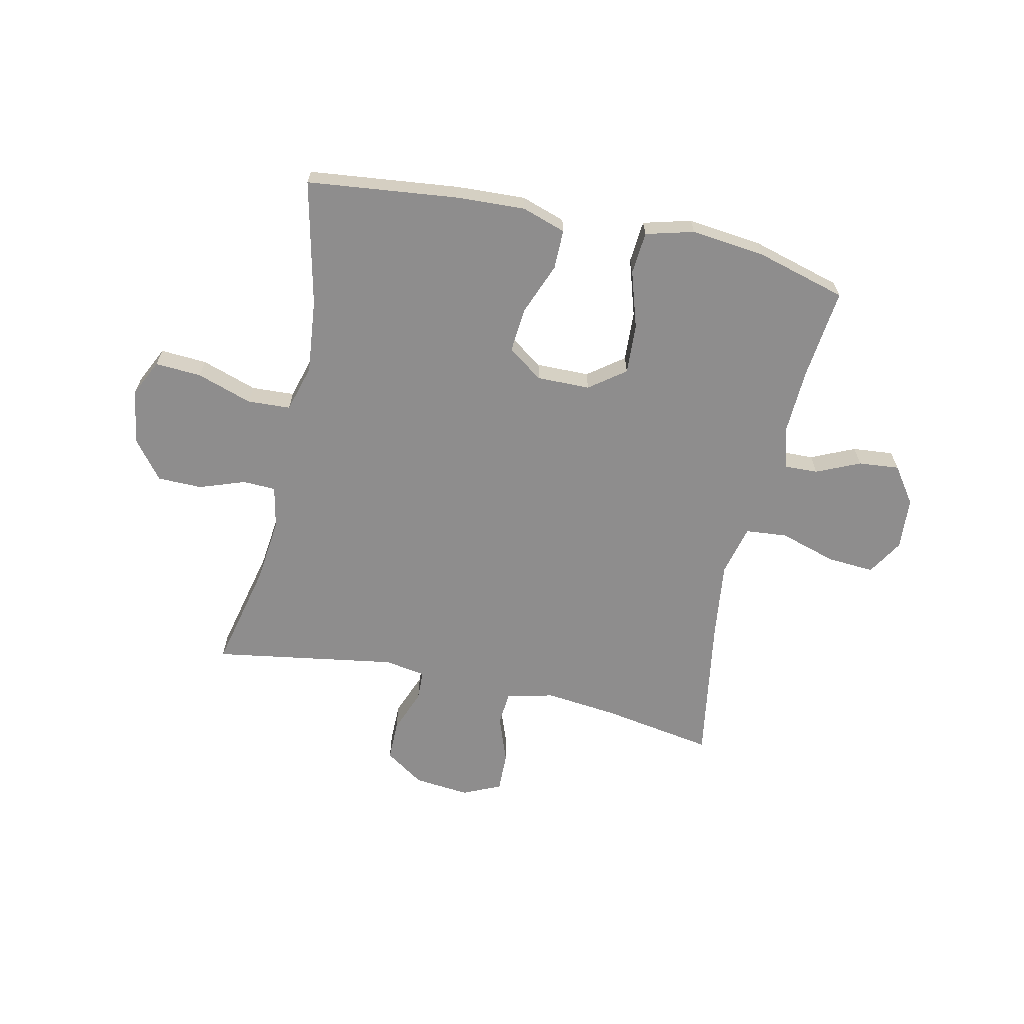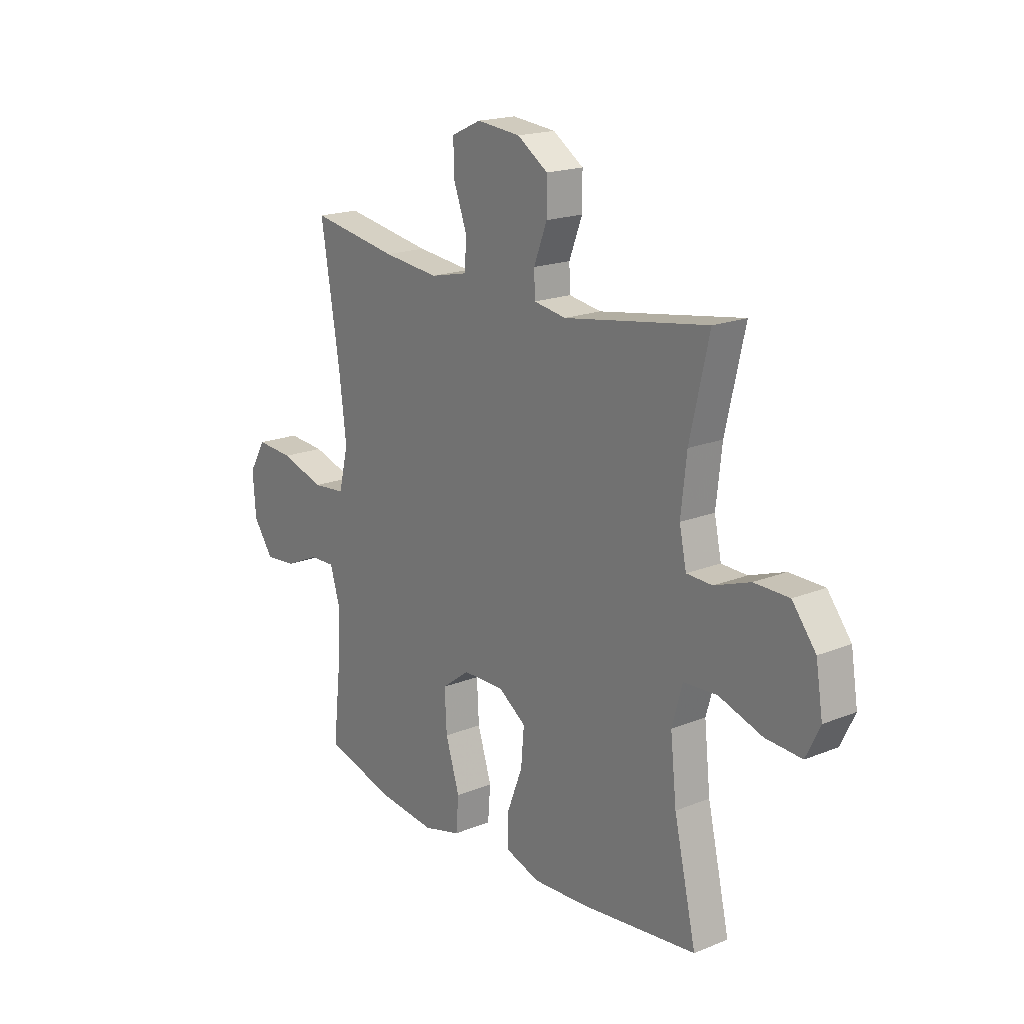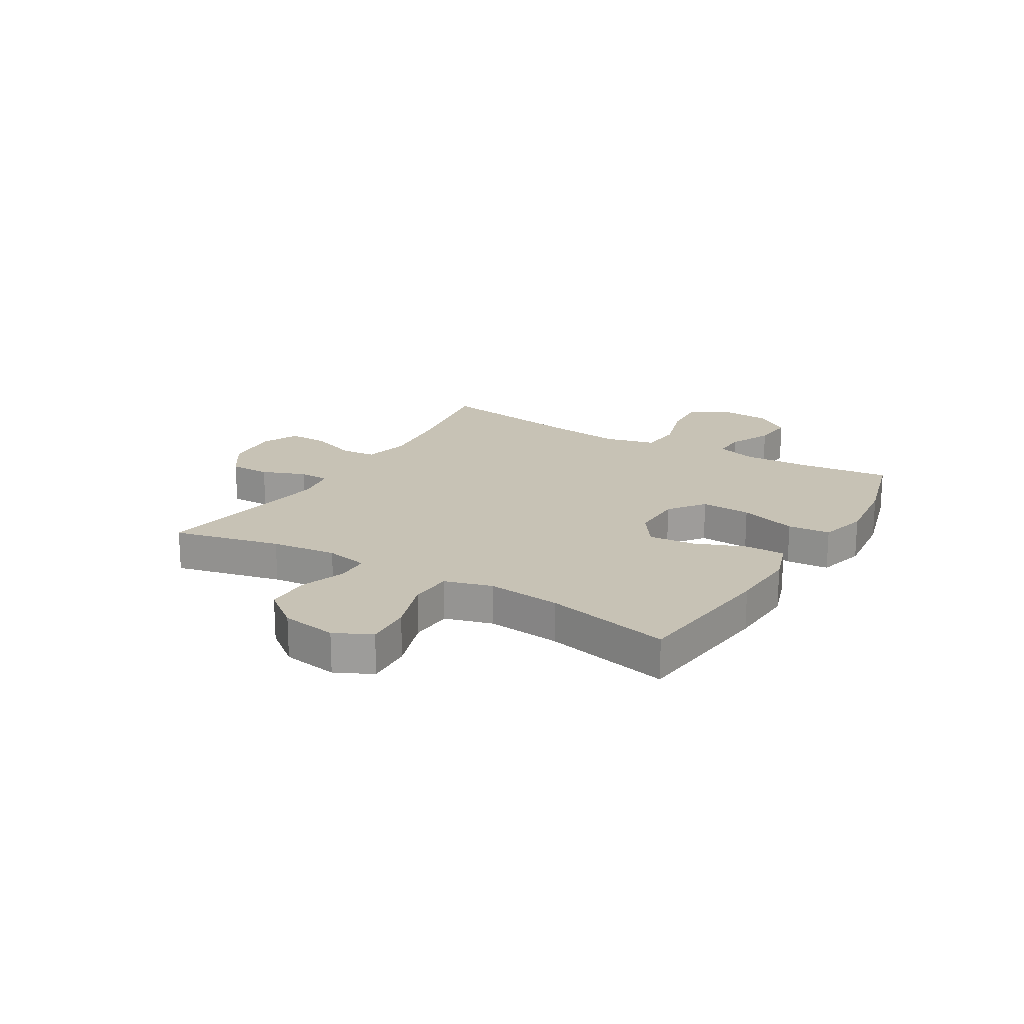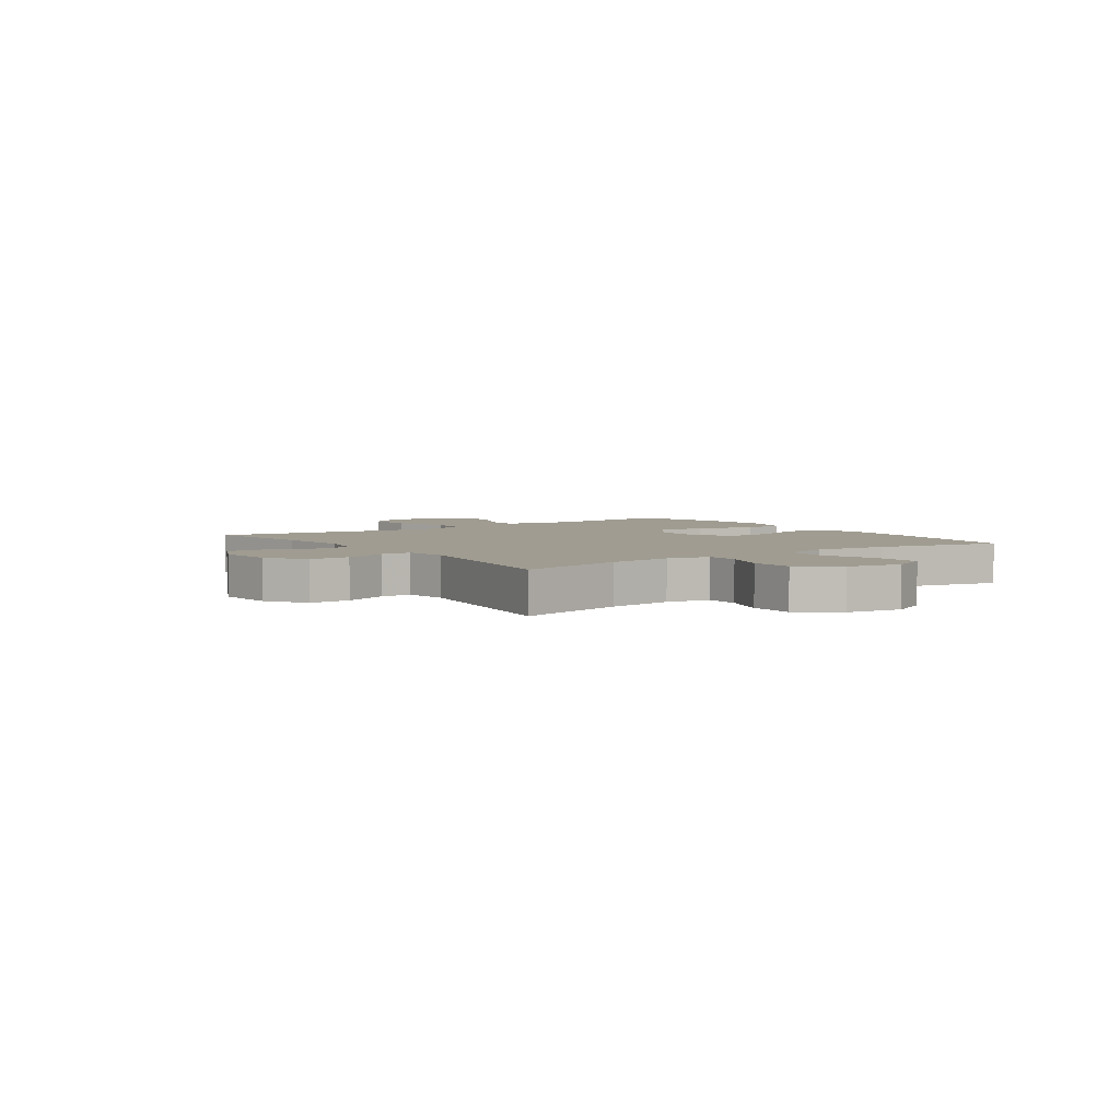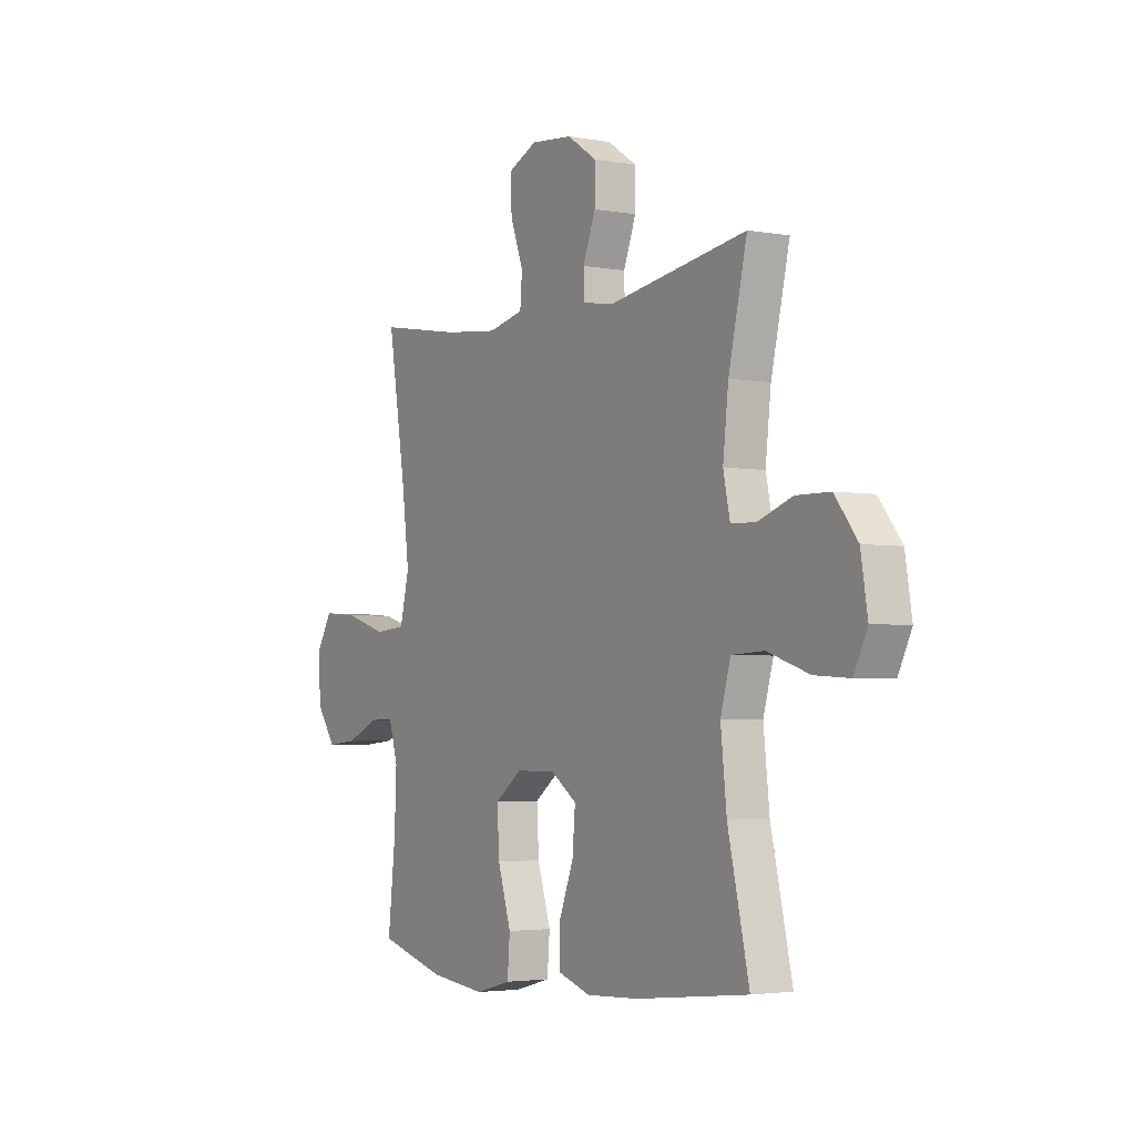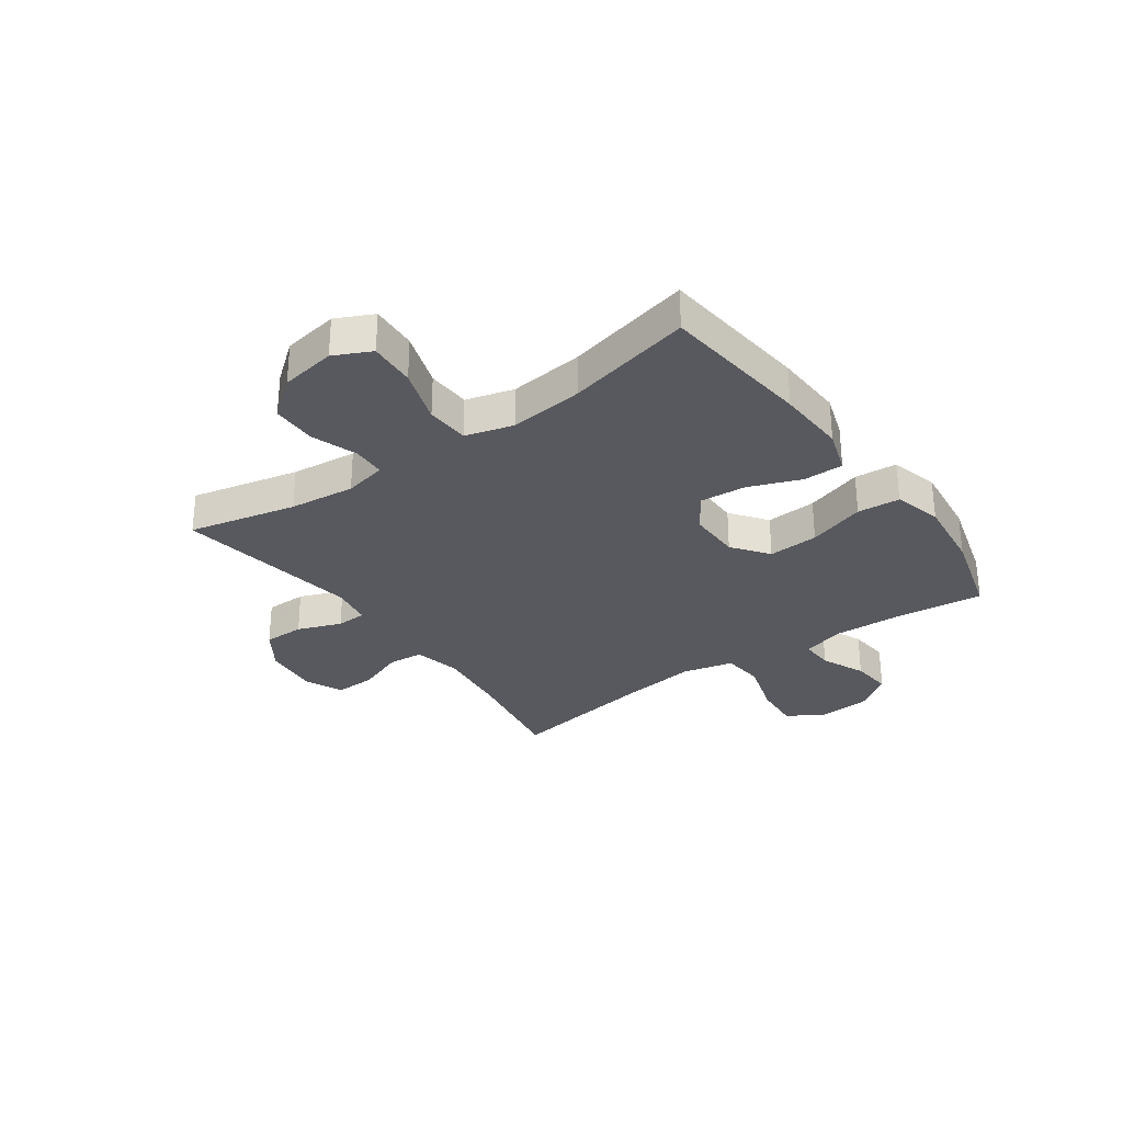
<metadata>
{"format":"obj","ext":"obj","renderer":"f3d","projection":"perspective","resolution":1024,"background":"white","views":[{"elev":-64.7,"azim":167.6,"up":"+Y"},{"elev":18.5,"azim":52.2,"up":"+Z"},{"elev":19.0,"azim":120.8,"up":"+Y"},{"elev":4.3,"azim":54.5,"up":"+Y"},{"elev":-3.3,"azim":58.2,"up":"+Z"},{"elev":-30.3,"azim":125.6,"up":"+Y"}]}
</metadata>
<code>
v -0.5 0.07 0.5
v -0.299 0.07 0.466
v -0.17 0.07 0.452
v -0.085 0.07 0.471
v -0.08 0.07 0.534
v -0.111 0.07 0.618
v -0.113 0.07 0.69
v -0.045 0.07 0.721
v 0.055 0.07 0.711
v 0.125 0.07 0.664
v 0.125 0.07 0.591
v 0.095 0.07 0.513
v 0.097 0.07 0.459
v 0.171 0.07 0.447
v 0.5 0.07 0.5
v 0.456 0.07 0.308
v 0.443 0.07 0.191
v 0.459 0.07 0.115
v 0.518 0.07 0.113
v 0.6 0.07 0.142
v 0.68 0.07 0.141
v 0.734 0.07 0.072
v 0.75 0.07 -0.027
v 0.718 0.07 -0.093
v 0.635 0.07 -0.088
v 0.536 0.07 -0.055
v 0.459 0.07 -0.059
v 0.435 0.07 -0.144
v 0.449 0.07 -0.276
v 0.5 0.07 -0.5
v 0.231 0.07 -0.53
v 0.107 0.07 -0.536
v 0.028 0.07 -0.51
v 0.028 0.07 -0.439
v 0.064 0.07 -0.346
v 0.071 0.07 -0.264
v 0.008 0.07 -0.22
v -0.087 0.07 -0.221
v -0.151 0.07 -0.269
v -0.146 0.07 -0.359
v -0.114 0.07 -0.461
v -0.12 0.07 -0.537
v -0.206 0.07 -0.56
v -0.339 0.07 -0.545
v -0.5 0.07 -0.5
v -0.482 0.07 -0.337
v -0.477 0.07 -0.218
v -0.499 0.07 -0.144
v -0.558 0.07 -0.146
v -0.636 0.07 -0.181
v -0.709 0.07 -0.188
v -0.755 0.07 -0.123
v -0.762 0.07 -0.029
v -0.723 0.07 0.036
v -0.638 0.07 0.03
v -0.537 0.07 -0.001
v -0.462 0.07 0.006
v -0.44 0.07 0.097
v -0.457 0.07 0.234
v -0.5 0 0.5
v -0.299 0 0.466
v -0.17 0 0.452
v -0.085 0 0.471
v -0.08 0 0.534
v -0.111 0 0.618
v -0.113 0 0.69
v -0.045 0 0.721
v 0.055 0 0.711
v 0.125 0 0.664
v 0.125 0 0.591
v 0.095 0 0.513
v 0.097 0 0.459
v 0.171 0 0.447
v 0.5 0 0.5
v 0.456 0 0.308
v 0.443 0 0.191
v 0.459 0 0.115
v 0.518 0 0.113
v 0.6 0 0.142
v 0.68 0 0.141
v 0.734 0 0.072
v 0.75 0 -0.027
v 0.718 0 -0.093
v 0.635 0 -0.088
v 0.536 0 -0.055
v 0.459 0 -0.059
v 0.435 0 -0.144
v 0.449 0 -0.276
v 0.5 0 -0.5
v 0.231 0 -0.53
v 0.107 0 -0.536
v 0.028 0 -0.51
v 0.028 0 -0.439
v 0.064 0 -0.346
v 0.071 0 -0.264
v 0.008 0 -0.22
v -0.087 0 -0.221
v -0.151 0 -0.269
v -0.146 0 -0.359
v -0.114 0 -0.461
v -0.12 0 -0.537
v -0.206 0 -0.56
v -0.339 0 -0.545
v -0.5 0 -0.5
v -0.482 0 -0.337
v -0.477 0 -0.218
v -0.499 0 -0.144
v -0.558 0 -0.146
v -0.636 0 -0.181
v -0.709 0 -0.188
v -0.755 0 -0.123
v -0.762 0 -0.029
v -0.723 0 0.036
v -0.638 0 0.03
v -0.537 0 -0.001
v -0.462 0 0.006
v -0.44 0 0.097
v -0.457 0 0.234
f 53 54 55 56
f 53 56 57
f 52 53 57
f 49 50 51 52
f 48 49 52 57
f 47 48 57
f 46 47 57 58
f 44 45 46
f 43 44 46 58
f 40 41 42 43
f 39 40 43 58
f 32 33 34 35
f 32 35 36
f 29 30 31 32
f 28 29 32 36
f 27 28 36 37
f 23 24 25 26
f 23 26 27
f 22 23 27
f 19 20 21 22
f 18 19 22 27
f 17 18 27 37
f 14 15 16
f 13 14 16 17
f 9 10 11 12
f 9 12 13
f 8 9 13
f 5 6 7 8
f 4 5 8 13
f 3 4 13 17
f 59 1 2
f 38 39 58 59
f 17 37 38 59
f 2 3 17 59
f 115 114 113 112
f 116 115 112
f 116 112 111
f 111 110 109 108
f 116 111 108 107
f 116 107 106
f 117 116 106 105
f 105 104 103
f 117 105 103 102
f 102 101 100 99
f 117 102 99 98
f 94 93 92 91
f 95 94 91
f 91 90 89 88
f 95 91 88 87
f 96 95 87 86
f 85 84 83 82
f 86 85 82
f 86 82 81
f 81 80 79 78
f 86 81 78 77
f 96 86 77 76
f 75 74 73
f 76 75 73 72
f 71 70 69 68
f 72 71 68
f 72 68 67
f 67 66 65 64
f 72 67 64 63
f 76 72 63 62
f 61 60 118
f 118 117 98 97
f 118 97 96 76
f 118 76 62 61
f 1 60 61 2
f 2 61 62 3
f 3 62 63 4
f 4 63 64 5
f 5 64 65 6
f 6 65 66 7
f 7 66 67 8
f 8 67 68 9
f 9 68 69 10
f 10 69 70 11
f 11 70 71 12
f 12 71 72 13
f 13 72 73 14
f 14 73 74 15
f 15 74 75 16
f 16 75 76 17
f 17 76 77 18
f 18 77 78 19
f 19 78 79 20
f 20 79 80 21
f 21 80 81 22
f 22 81 82 23
f 23 82 83 24
f 24 83 84 25
f 25 84 85 26
f 26 85 86 27
f 27 86 87 28
f 28 87 88 29
f 29 88 89 30
f 30 89 90 31
f 31 90 91 32
f 32 91 92 33
f 33 92 93 34
f 34 93 94 35
f 35 94 95 36
f 36 95 96 37
f 37 96 97 38
f 38 97 98 39
f 39 98 99 40
f 40 99 100 41
f 41 100 101 42
f 42 101 102 43
f 43 102 103 44
f 44 103 104 45
f 45 104 105 46
f 46 105 106 47
f 47 106 107 48
f 48 107 108 49
f 49 108 109 50
f 50 109 110 51
f 51 110 111 52
f 52 111 112 53
f 53 112 113 54
f 54 113 114 55
f 55 114 115 56
f 56 115 116 57
f 57 116 117 58
f 58 117 118 59
f 59 118 60 1

</code>
